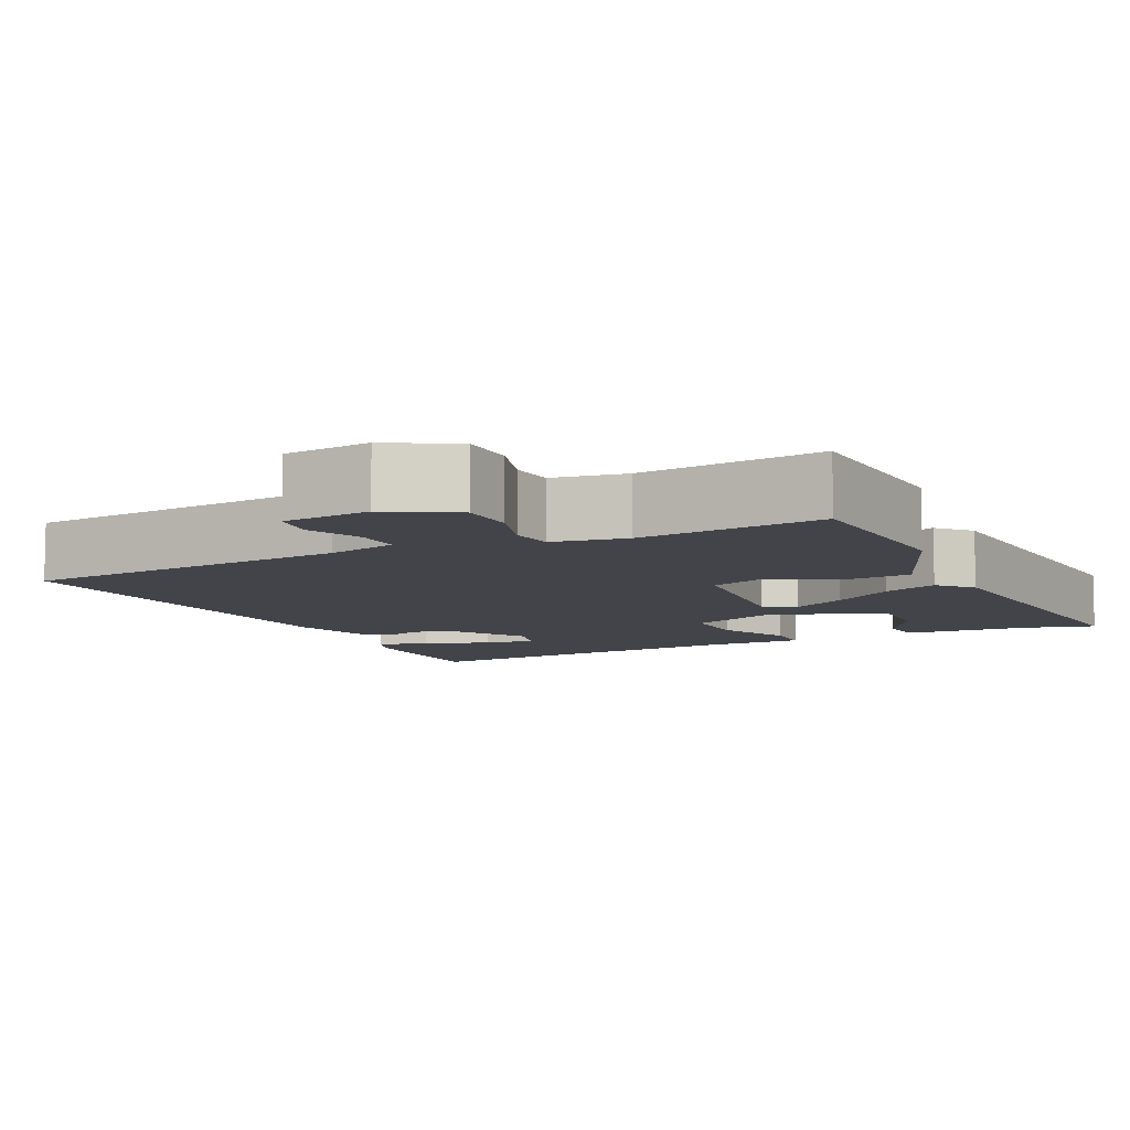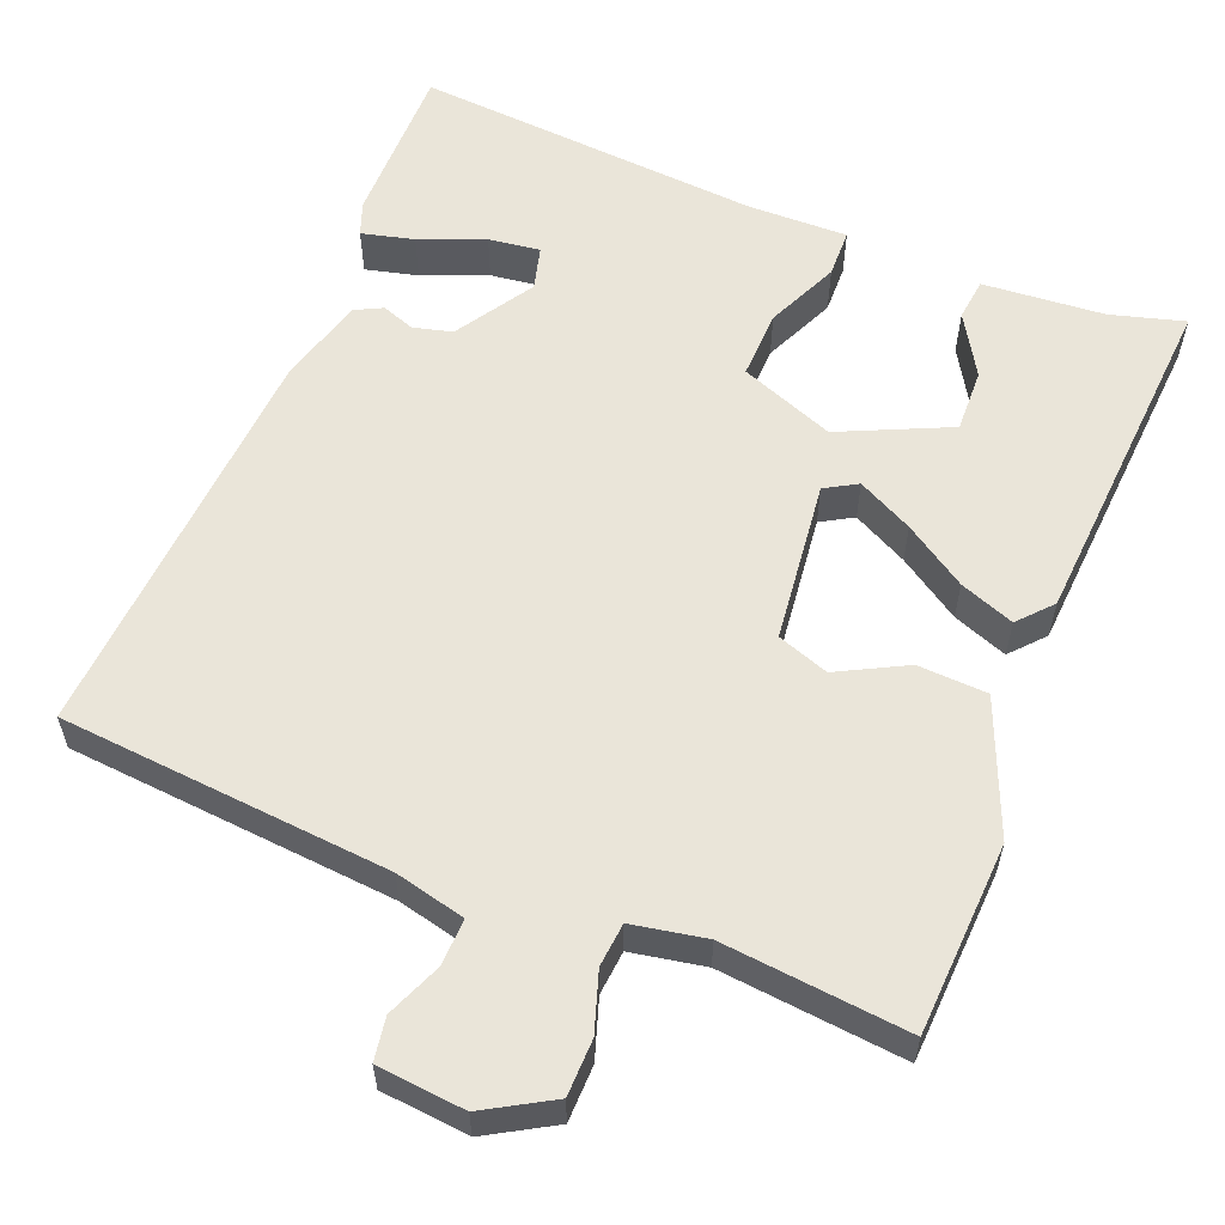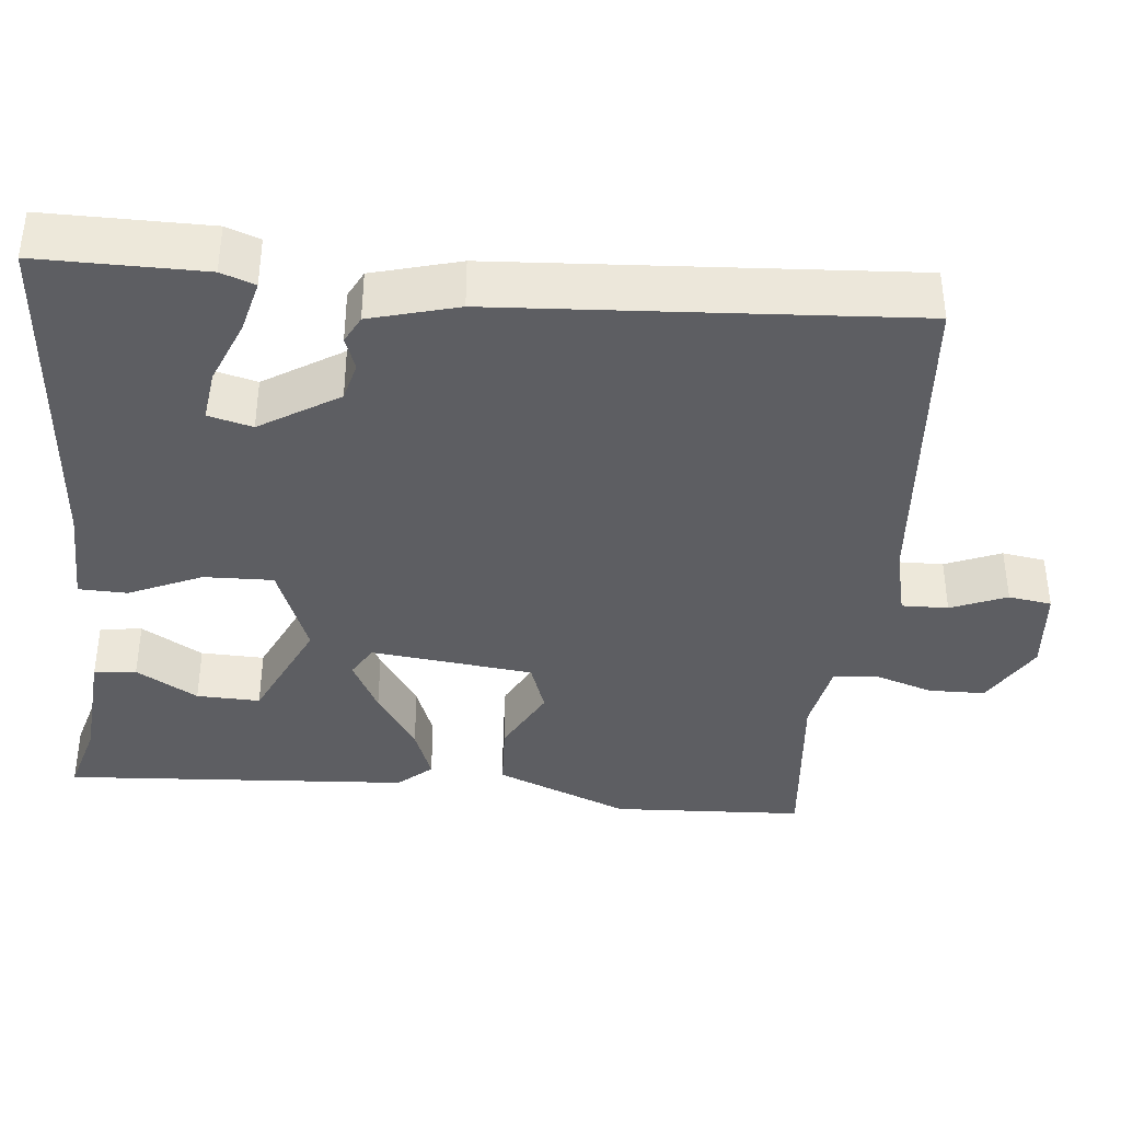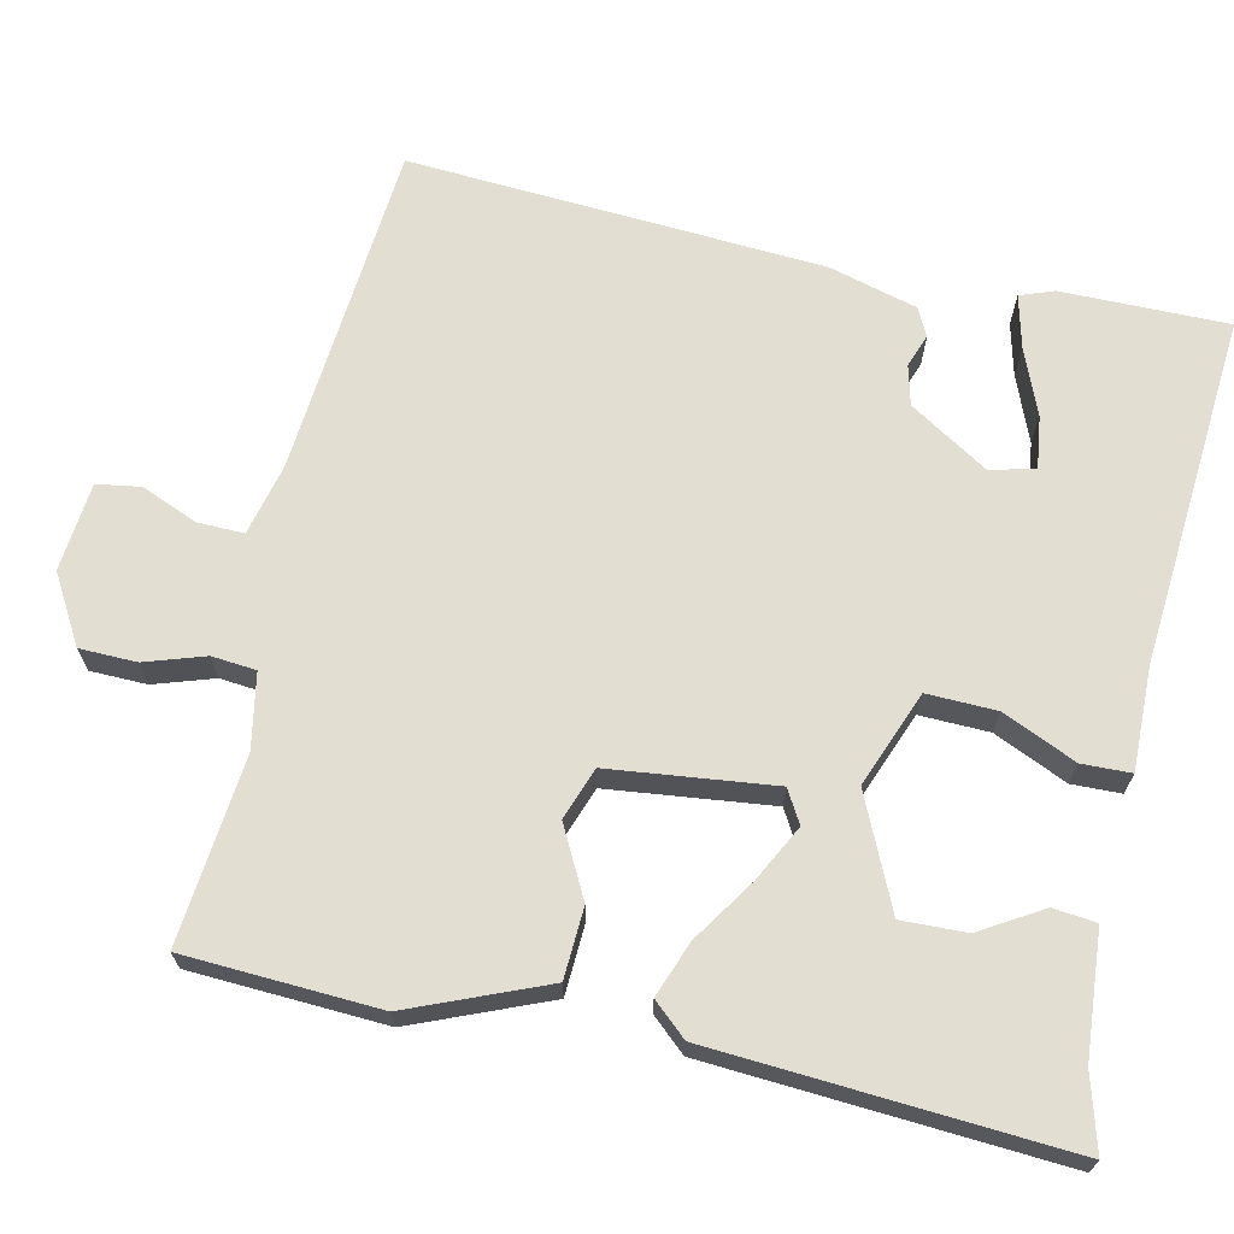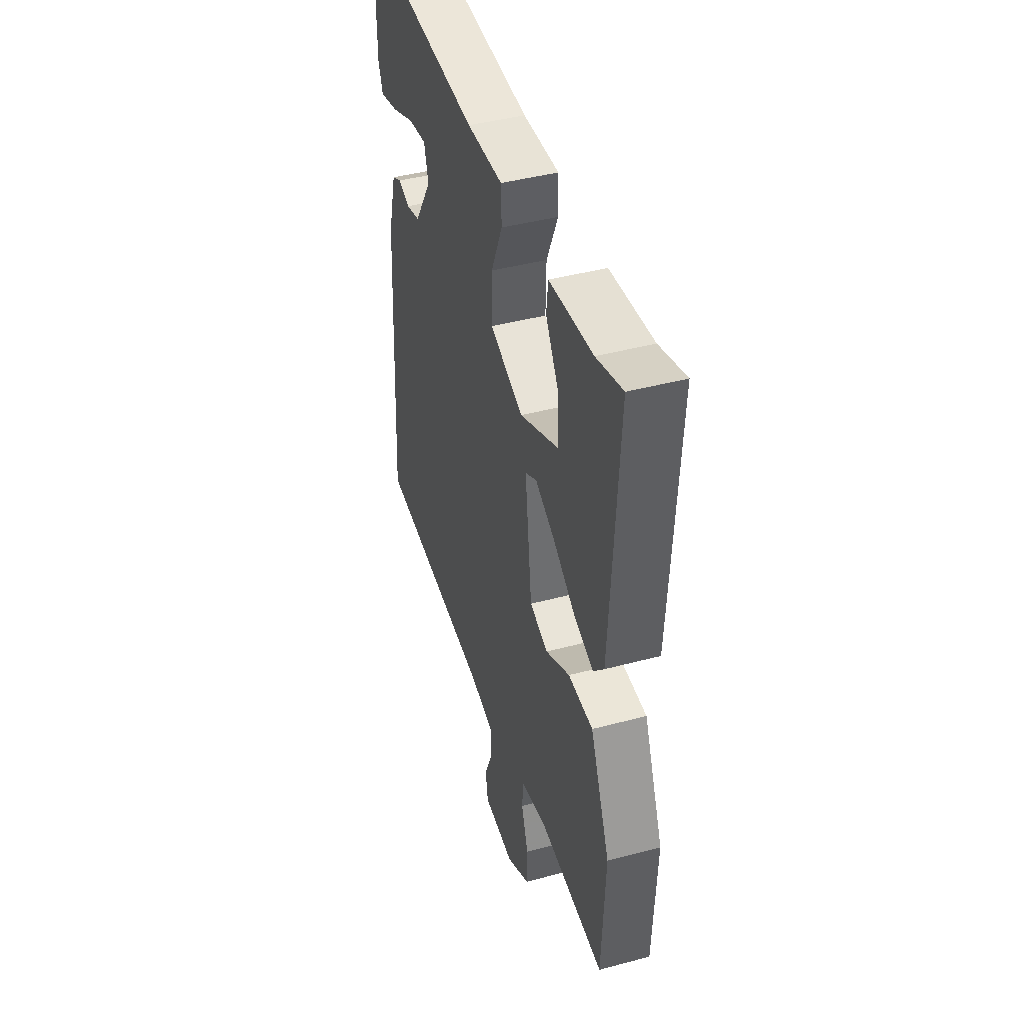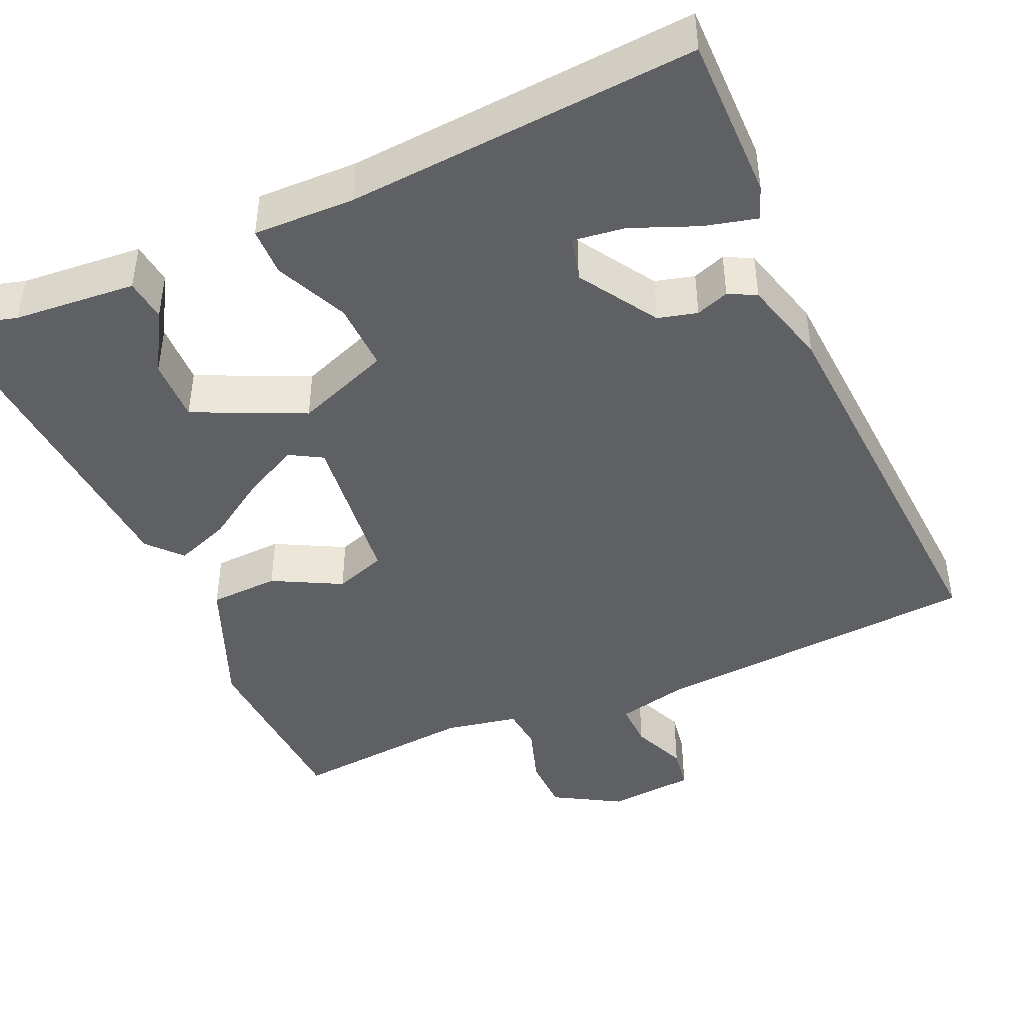
<metadata>
{"format":"obj","ext":"obj","renderer":"f3d","projection":"perspective","resolution":1024,"background":"white","views":[{"elev":-8.4,"azim":-153.2,"up":"+Y"},{"elev":58.1,"azim":-157.8,"up":"+Y"},{"elev":-38.4,"azim":84.7,"up":"+Y"},{"elev":67.9,"azim":-77.2,"up":"+Y"},{"elev":43.4,"azim":-107.5,"up":"+Z"},{"elev":-43.8,"azim":24.1,"up":"+Y"}]}
</metadata>
<code>
v -0.5 0.07 0.5
v -0.406 0.07 0.473
v -0.25 0.07 0.46
v -0.244 0.07 0.406
v -0.291 0.07 0.328
v -0.294 0.07 0.247
v -0.154 0.07 0.182
v -0.033 0.07 0.228
v -0.035 0.07 0.316
v -0.076 0.07 0.409
v -0.074 0.07 0.471
v 0.055 0.07 0.468
v 0.5 0.07 0.5
v 0.498 0.07 0.29
v 0.482 0.07 0.247
v 0.415 0.07 0.264
v 0.332 0.07 0.298
v 0.266 0.07 0.307
v 0.251 0.07 0.251
v 0.313 0.07 0.151
v 0.363 0.07 0.138
v 0.405 0.07 0.153
v 0.44 0.07 0.135
v 0.47 0.07 0.023
v 0.5 0.07 -0.5
v 0.077 0.07 -0.533
v -0.013 0.07 -0.554
v -0.012 0.07 -0.613
v 0.017 0.07 -0.684
v 0.008 0.07 -0.739
v -0.104 0.07 -0.749
v -0.189 0.07 -0.699
v -0.19 0.07 -0.627
v -0.165 0.07 -0.552
v -0.17 0.07 -0.496
v -0.264 0.07 -0.478
v -0.5 0.07 -0.5
v -0.511 0.07 -0.255
v -0.44 0.07 -0.085
v -0.351 0.07 -0.081
v -0.264 0.07 -0.127
v -0.198 0.07 -0.104
v -0.173 0.07 0.103
v -0.214 0.07 0.127
v -0.285 0.07 0.091
v -0.365 0.07 0.039
v -0.435 0.07 0.013
v -0.473 0.07 0.056
v -0.5 0 0.5
v -0.406 0 0.473
v -0.25 0 0.46
v -0.244 0 0.406
v -0.291 0 0.328
v -0.294 0 0.247
v -0.154 0 0.182
v -0.033 0 0.228
v -0.035 0 0.316
v -0.076 0 0.409
v -0.074 0 0.471
v 0.055 0 0.468
v 0.5 0 0.5
v 0.498 0 0.29
v 0.482 0 0.247
v 0.415 0 0.264
v 0.332 0 0.298
v 0.266 0 0.307
v 0.251 0 0.251
v 0.313 0 0.151
v 0.363 0 0.138
v 0.405 0 0.153
v 0.44 0 0.135
v 0.47 0 0.023
v 0.5 0 -0.5
v 0.077 0 -0.533
v -0.013 0 -0.554
v -0.012 0 -0.613
v 0.017 0 -0.684
v 0.008 0 -0.739
v -0.104 0 -0.749
v -0.189 0 -0.699
v -0.19 0 -0.627
v -0.165 0 -0.552
v -0.17 0 -0.496
v -0.264 0 -0.478
v -0.5 0 -0.5
v -0.511 0 -0.255
v -0.44 0 -0.085
v -0.351 0 -0.081
v -0.264 0 -0.127
v -0.198 0 -0.104
v -0.173 0 0.103
v -0.214 0 0.127
v -0.285 0 0.091
v -0.365 0 0.039
v -0.435 0 0.013
v -0.473 0 0.056
f 48 1 2
f 47 48 2
f 46 47 2
f 45 46 2
f 39 40 41
f 38 39 41
f 37 38 41
f 36 37 41
f 35 36 41 42
f 34 35 42 43
f 32 33 34
f 31 32 34
f 30 31 34
f 29 30 34
f 28 29 34
f 27 28 34 43
f 24 25 26
f 23 24 26
f 22 23 26
f 21 22 26
f 26 27 43
f 21 26 43
f 20 21 43
f 15 16 17
f 14 15 17
f 13 14 17
f 12 13 17
f 12 17 18
f 12 18 19
f 11 12 19
f 10 11 19
f 9 10 19
f 2 3 4 5
f 2 5 6
f 45 2 6
f 44 45 6 7
f 43 44 7 8
f 20 43 8
f 8 9 19 20
f 50 49 96
f 50 96 95
f 50 95 94
f 50 94 93
f 89 88 87
f 89 87 86
f 89 86 85
f 89 85 84
f 90 89 84 83
f 91 90 83 82
f 82 81 80
f 82 80 79
f 82 79 78
f 82 78 77
f 82 77 76
f 91 82 76 75
f 74 73 72
f 74 72 71
f 74 71 70
f 74 70 69
f 91 75 74
f 91 74 69
f 91 69 68
f 65 64 63
f 65 63 62
f 65 62 61
f 65 61 60
f 66 65 60
f 67 66 60
f 67 60 59
f 67 59 58
f 67 58 57
f 53 52 51 50
f 54 53 50
f 54 50 93
f 55 54 93 92
f 56 55 92 91
f 56 91 68
f 68 67 57 56
f 1 49 50 2
f 2 50 51 3
f 3 51 52 4
f 4 52 53 5
f 5 53 54 6
f 6 54 55 7
f 7 55 56 8
f 8 56 57 9
f 9 57 58 10
f 10 58 59 11
f 11 59 60 12
f 12 60 61 13
f 13 61 62 14
f 14 62 63 15
f 15 63 64 16
f 16 64 65 17
f 17 65 66 18
f 18 66 67 19
f 19 67 68 20
f 20 68 69 21
f 21 69 70 22
f 22 70 71 23
f 23 71 72 24
f 24 72 73 25
f 25 73 74 26
f 26 74 75 27
f 27 75 76 28
f 28 76 77 29
f 29 77 78 30
f 30 78 79 31
f 31 79 80 32
f 32 80 81 33
f 33 81 82 34
f 34 82 83 35
f 35 83 84 36
f 36 84 85 37
f 37 85 86 38
f 38 86 87 39
f 39 87 88 40
f 40 88 89 41
f 41 89 90 42
f 42 90 91 43
f 43 91 92 44
f 44 92 93 45
f 45 93 94 46
f 46 94 95 47
f 47 95 96 48
f 48 96 49 1

</code>
